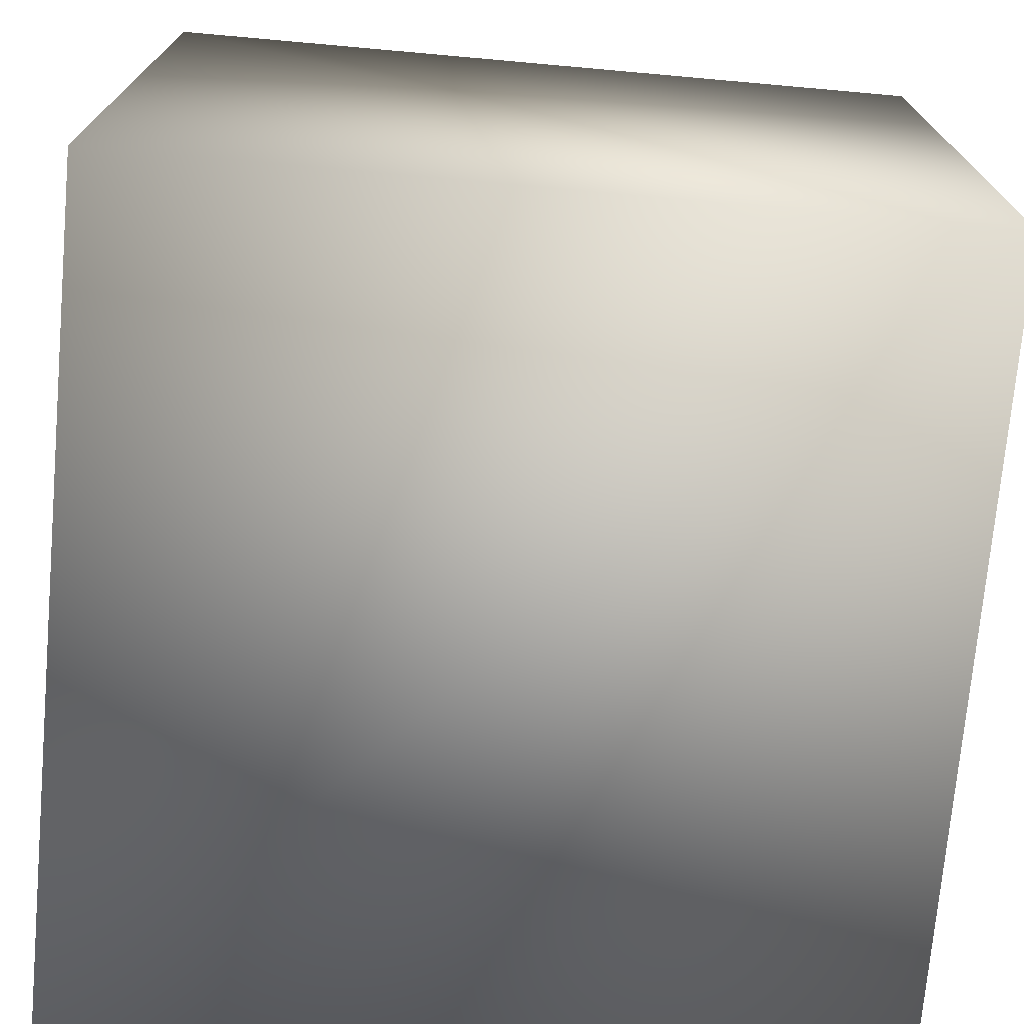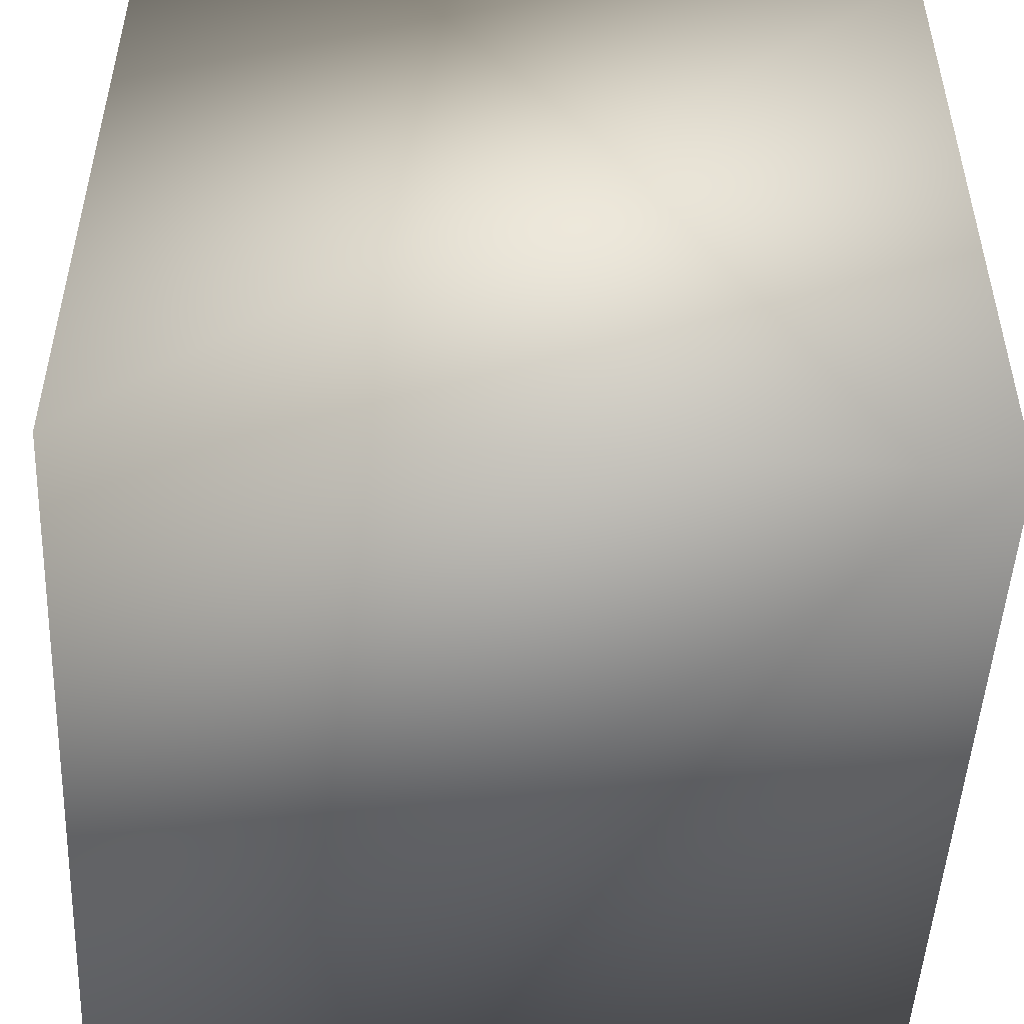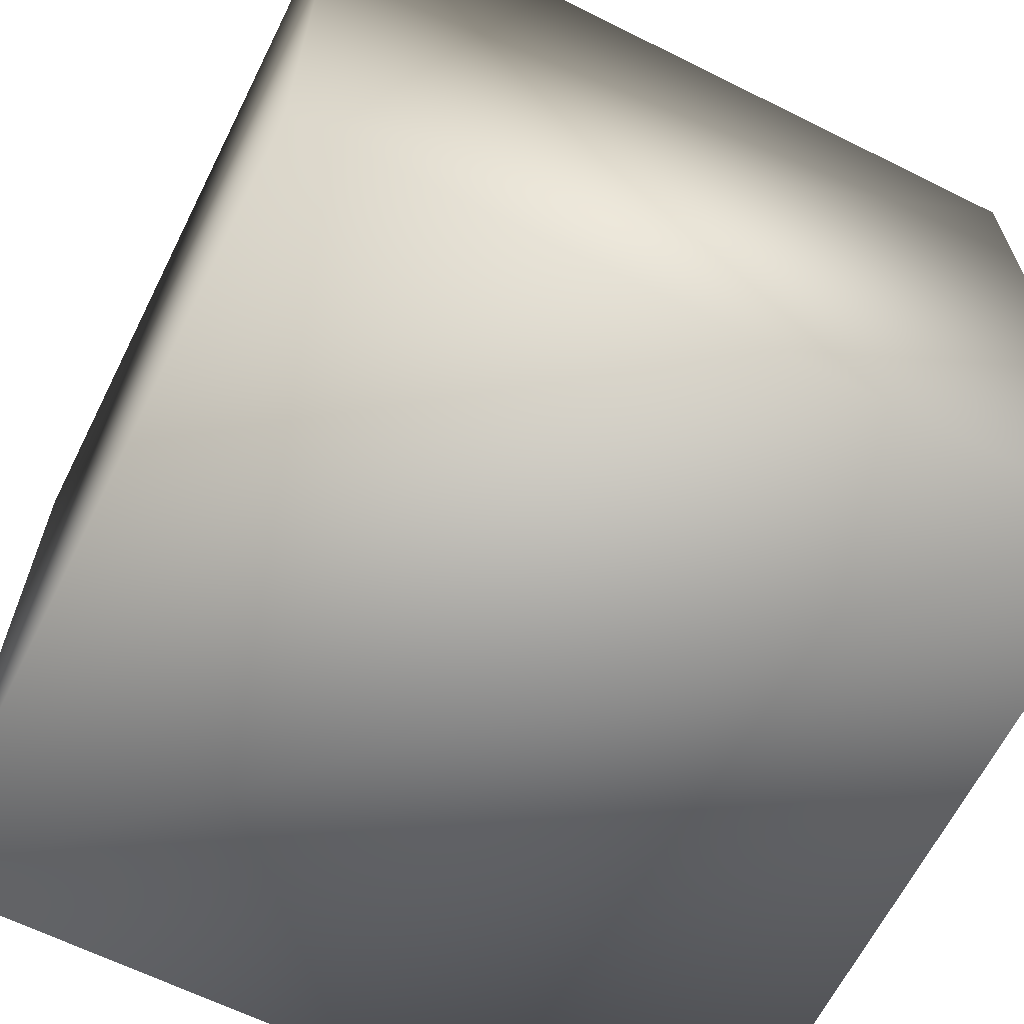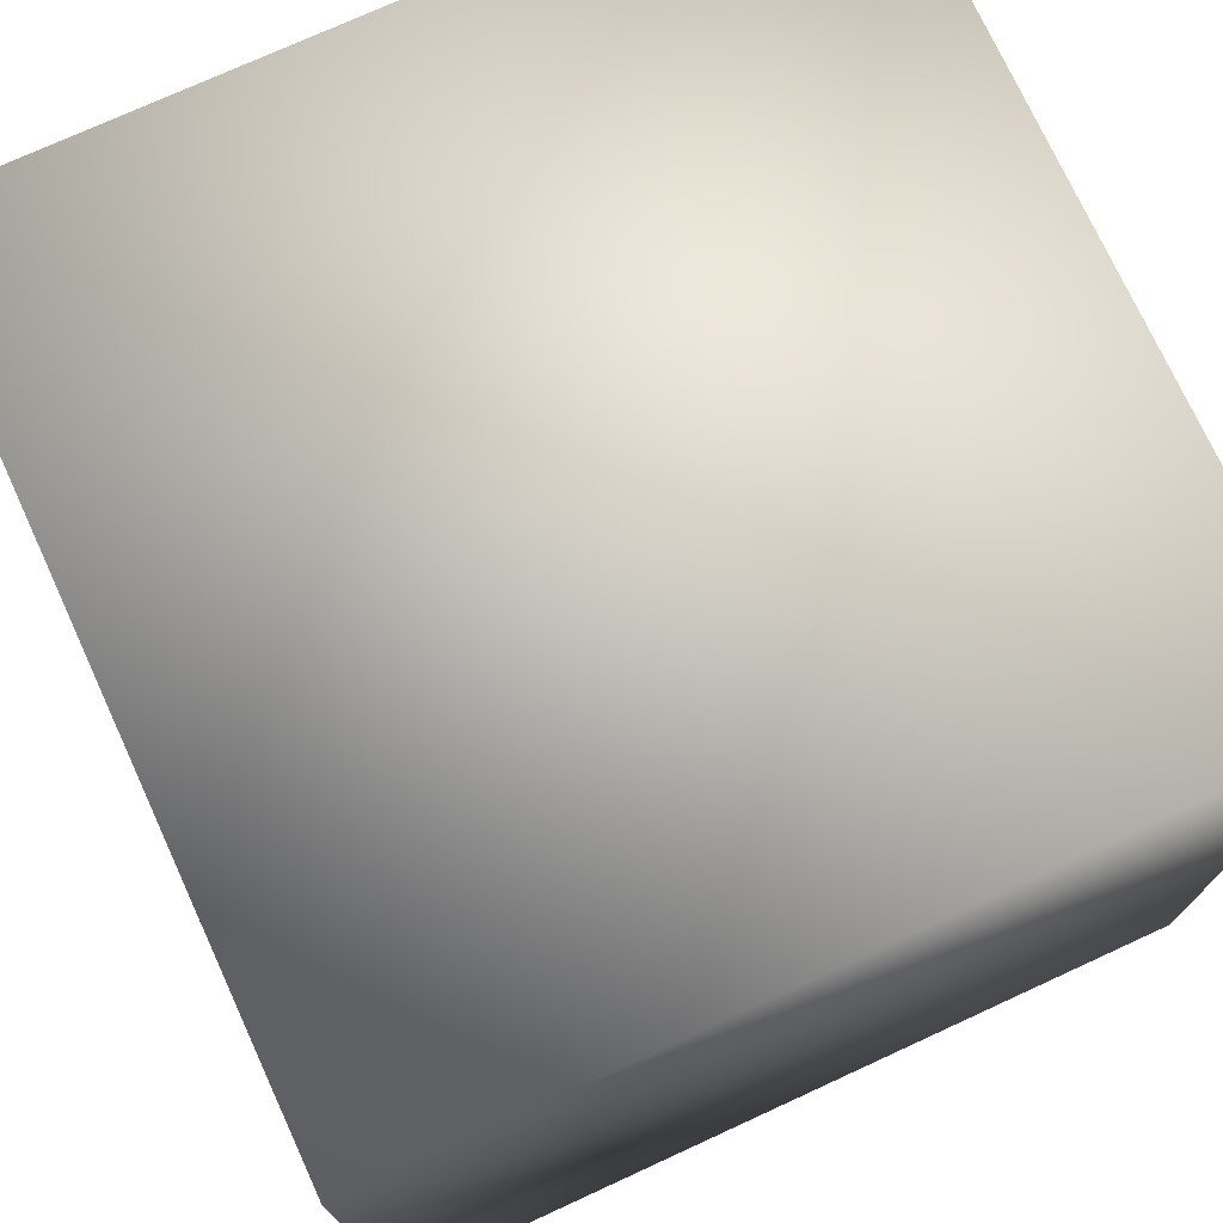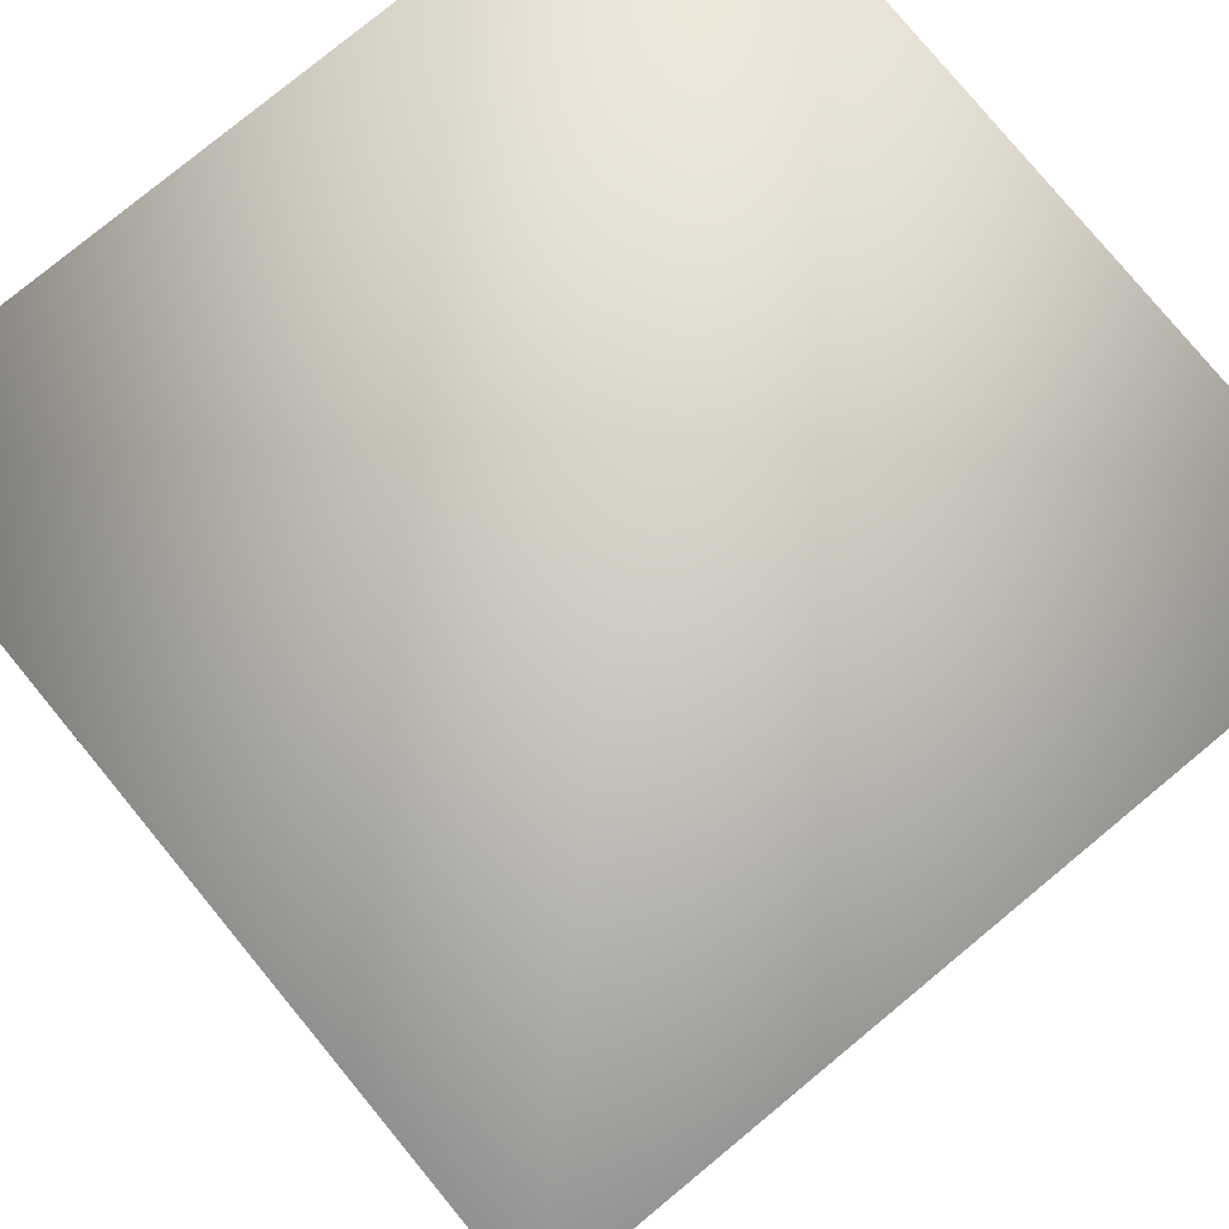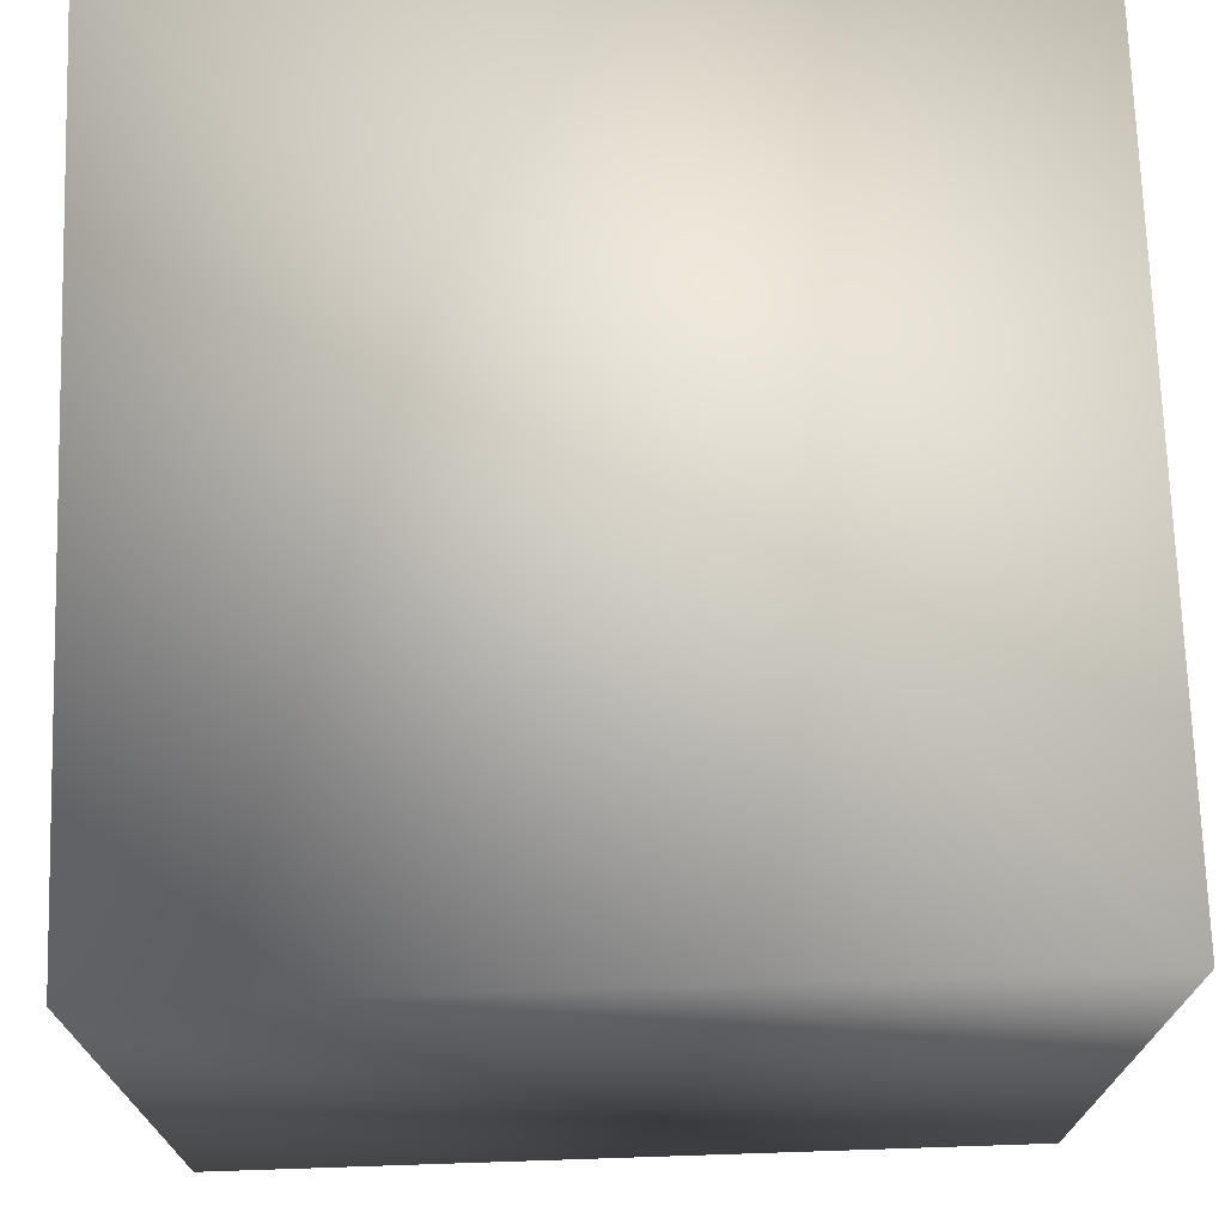
<metadata>
{"format":"obj","ext":"obj","renderer":"f3d","projection":"perspective","resolution":1024,"background":"white","views":[{"elev":-73.2,"azim":84.9,"up":"+Y"},{"elev":-49.9,"azim":-92.9,"up":"+Z"},{"elev":-64.4,"azim":63.4,"up":"+Z"},{"elev":74.3,"azim":155.3,"up":"+Y"},{"elev":79.0,"azim":-129.5,"up":"+Z"},{"elev":72.0,"azim":-1.9,"up":"+Y"}]}
</metadata>
<code>
v -1 -1 1
v 1 -1 1
v -1 1 1
v 1 1 1
v -1 1 -1
v 1 1 -1
v -1 -1 -1
v 1 -1 -1
g mmGroup0
f 1 2 3
f 3 2 4
f 3 4 5
f 5 4 6
f 5 6 7
f 7 6 8
f 7 8 1
f 1 8 2
f 2 8 4
f 4 8 6
f 7 1 5
f 5 1 3

</code>
